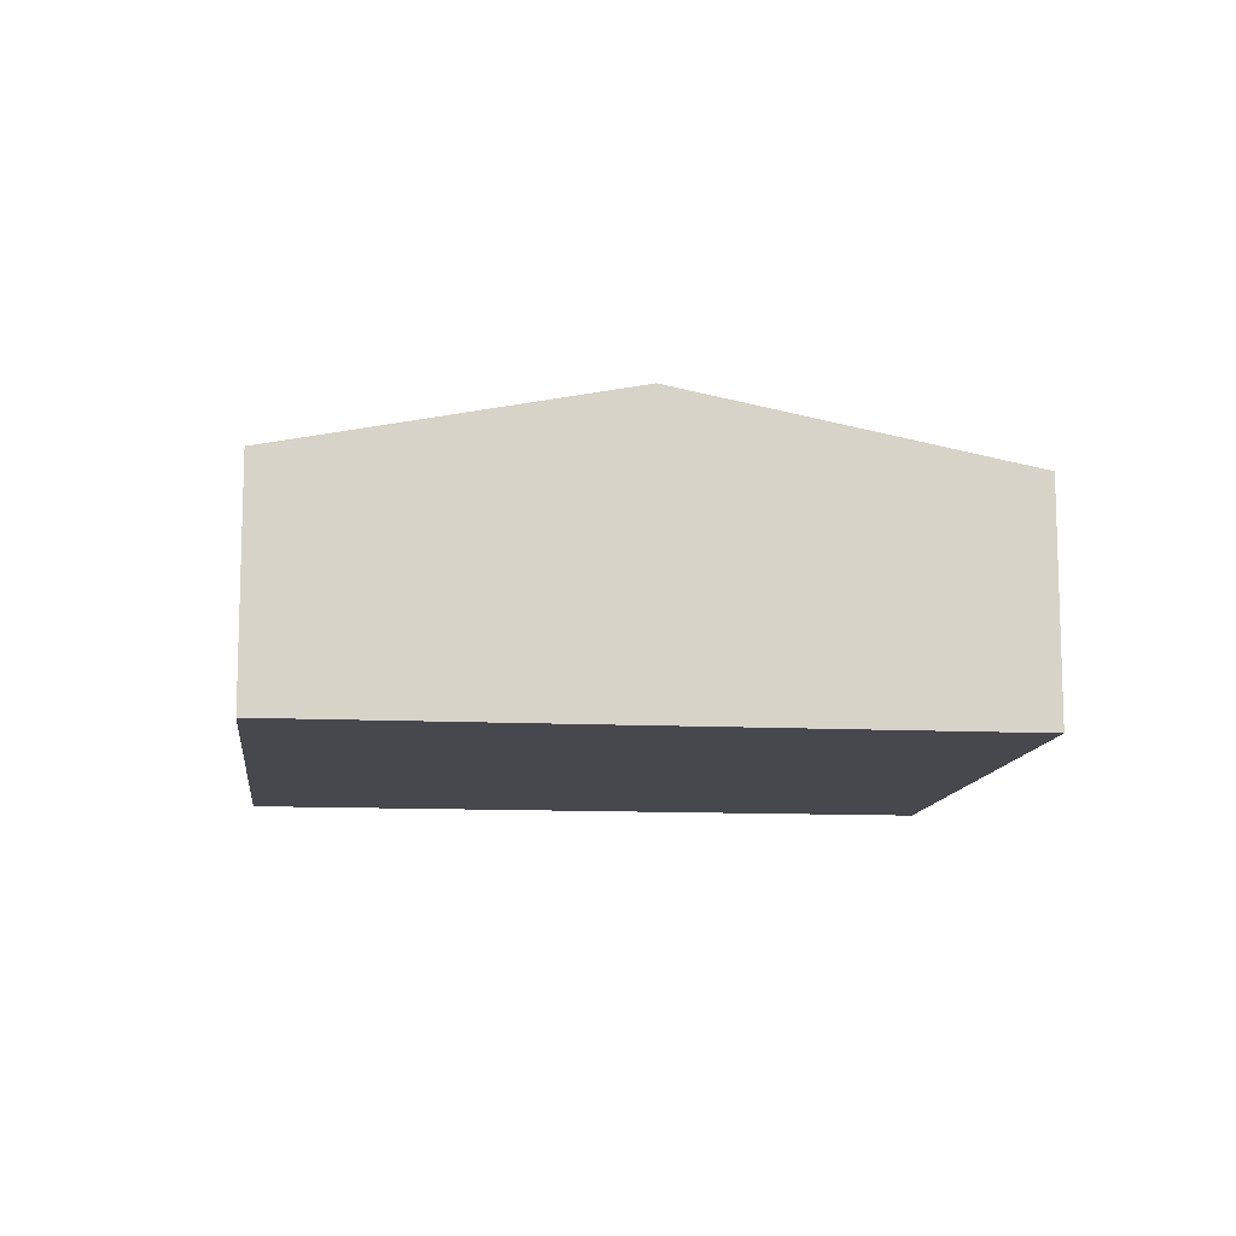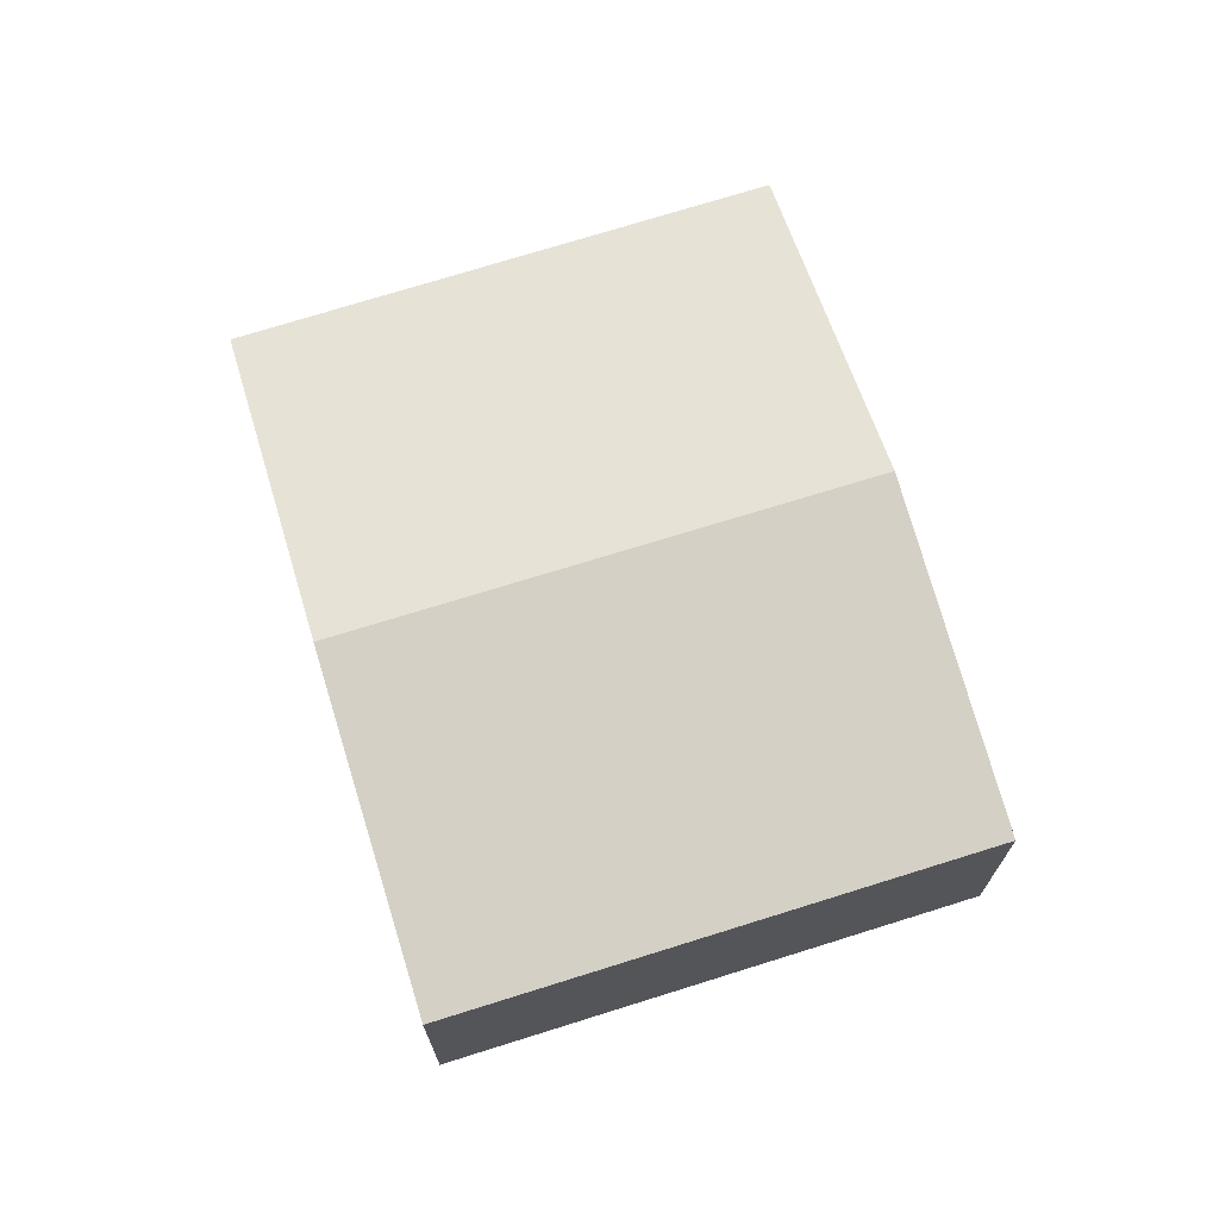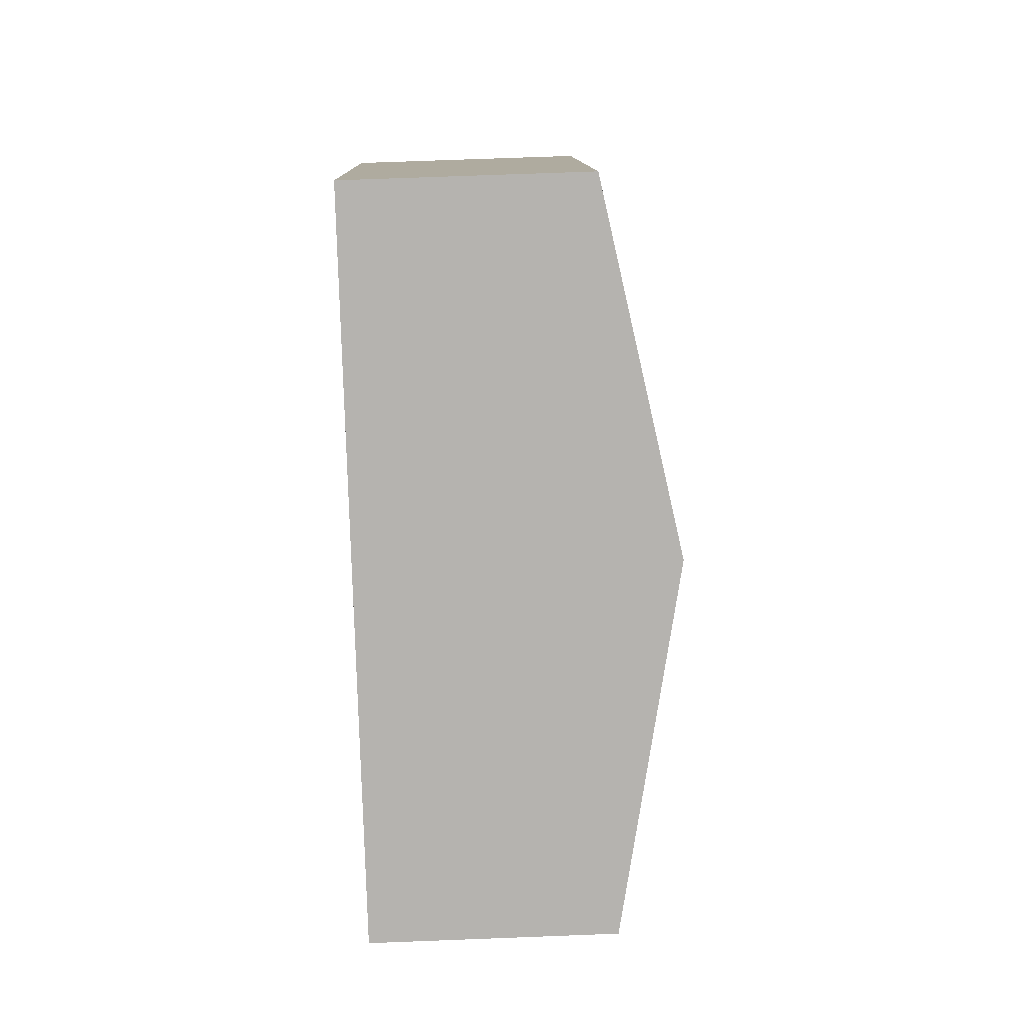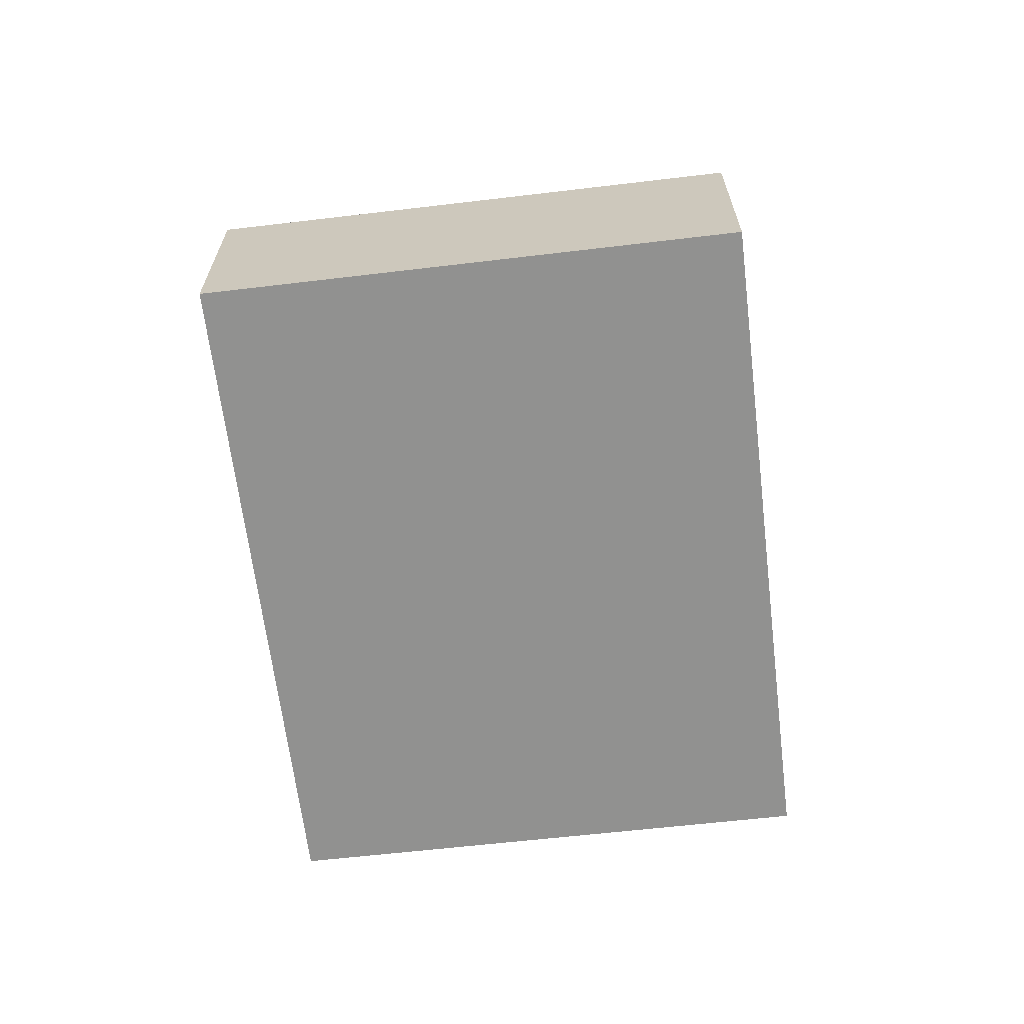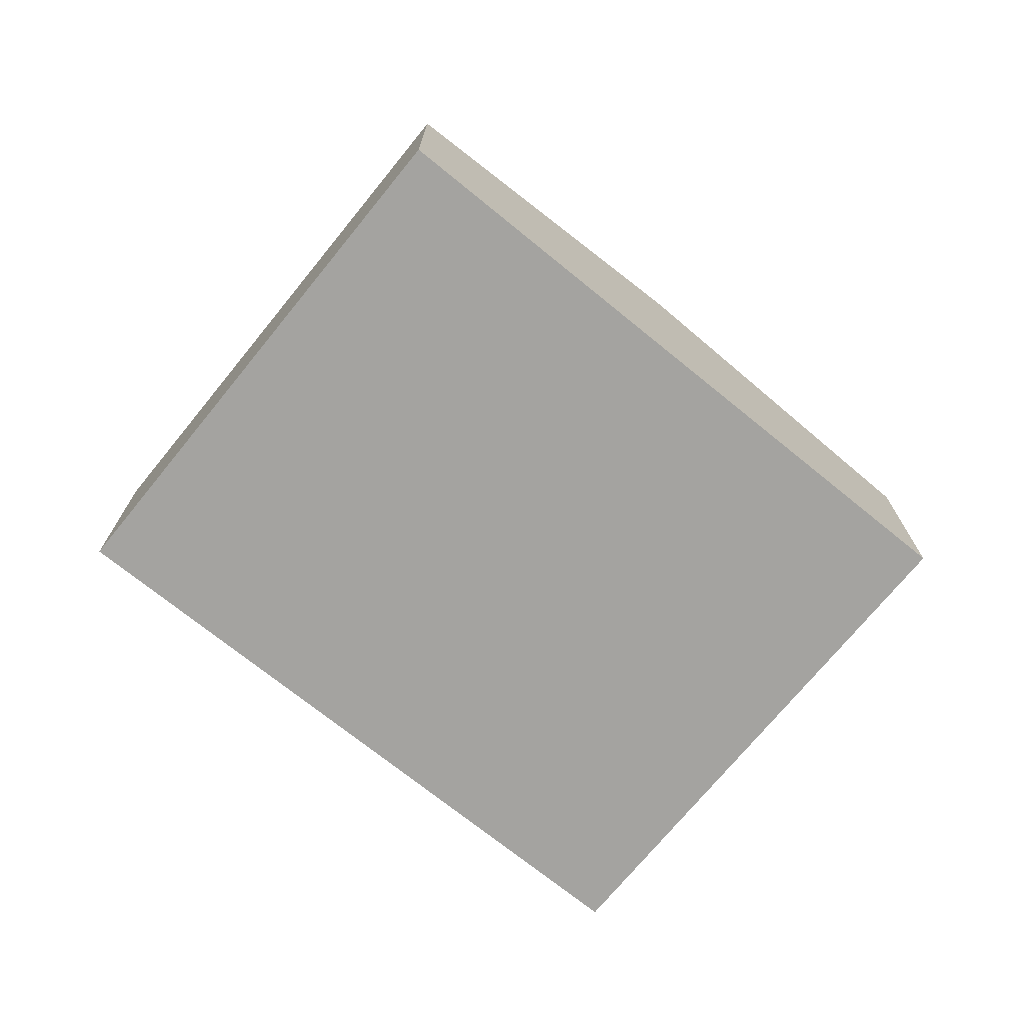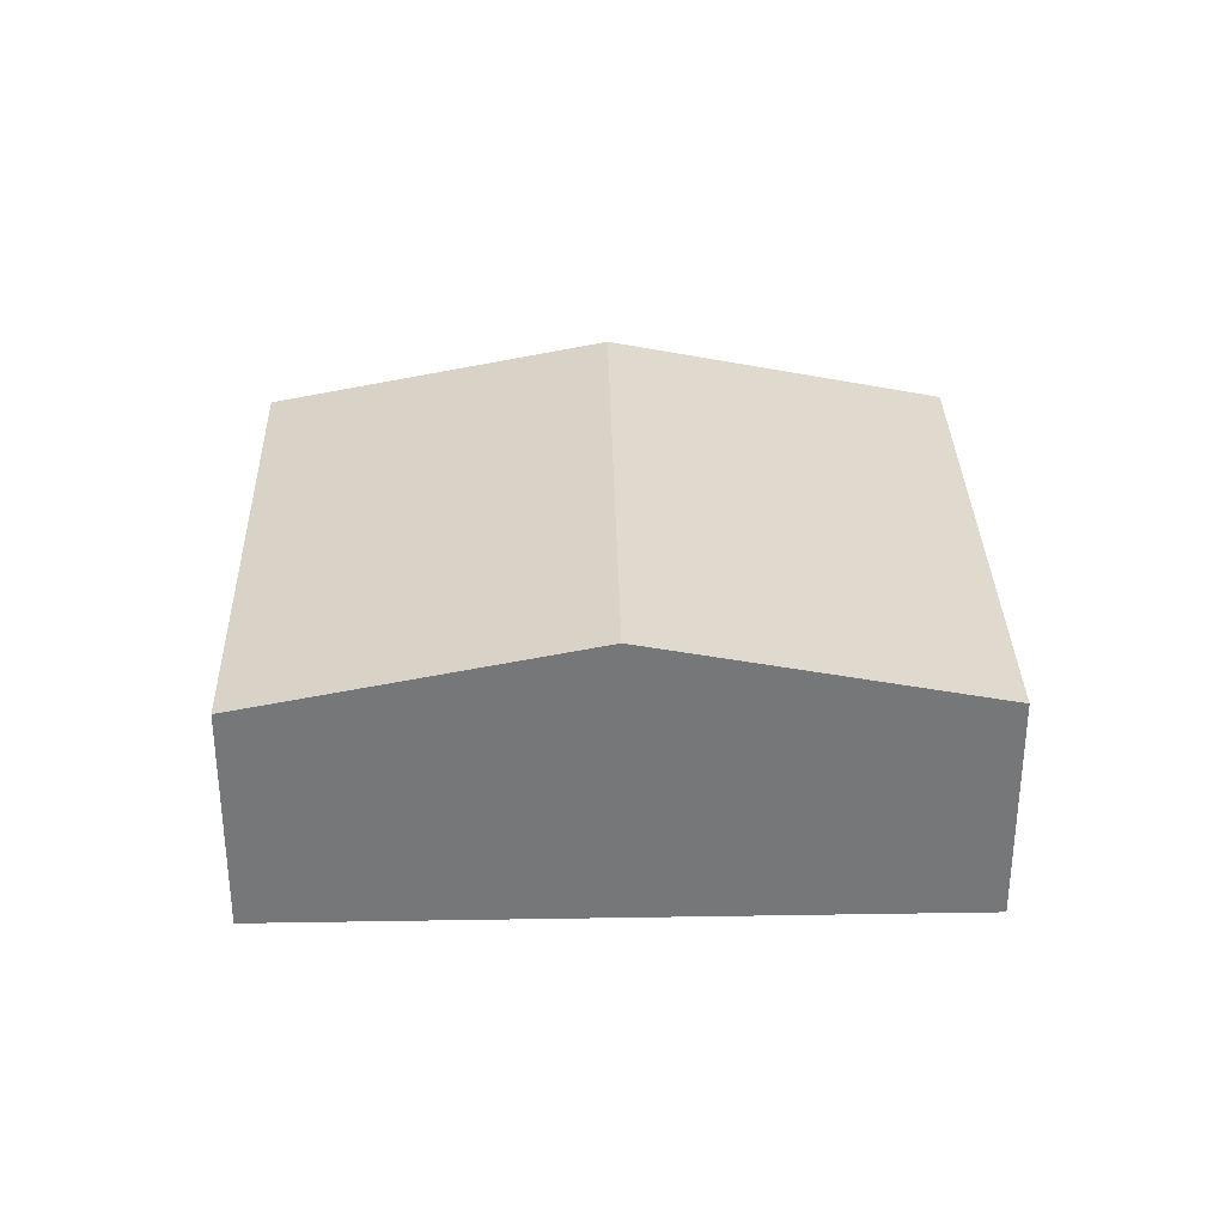
<metadata>
{"format":"obj","ext":"obj","renderer":"f3d","projection":"perspective","resolution":1024,"background":"white","views":[{"elev":-11.8,"azim":23.5,"up":"+Y"},{"elev":71.0,"azim":-77.3,"up":"+Y"},{"elev":69.8,"azim":87.8,"up":"+Z"},{"elev":-65.9,"azim":-53.1,"up":"+Y"},{"elev":-73.0,"azim":-9.0,"up":"+Y"},{"elev":33.1,"azim":28.8,"up":"+Y"}]}
</metadata>
<code>
v  6.84 2.624 -3.899
v  6.591 3.382 3.484
v  10.02 2.616 1.498
v  3.435 3.382 -1.958
v  3.171 2.617 5.467
v  0 2.617 1.602e-16
v  0 0 0
v  3.171 -3.348e-16 5.467
v  6.591 -2.133e-16 3.484
v  10.02 -9.173e-17 1.498
v  6.84 2.387e-16 -3.899
v  3.435 1.199e-16 -1.958
g defaultobject
f 1 2 3
f 2 1 4
f 5 4 6
f 4 5 2
f 7 5 6
f 5 7 8
f 8 2 5
f 2 8 9
f 2 9 3
f 3 9 10
f 3 11 1
f 11 3 10
f 4 7 6
f 7 4 12
f 12 4 1
f 12 1 11
f 9 11 10
f 11 9 8
f 11 8 12
f 12 8 7

</code>
